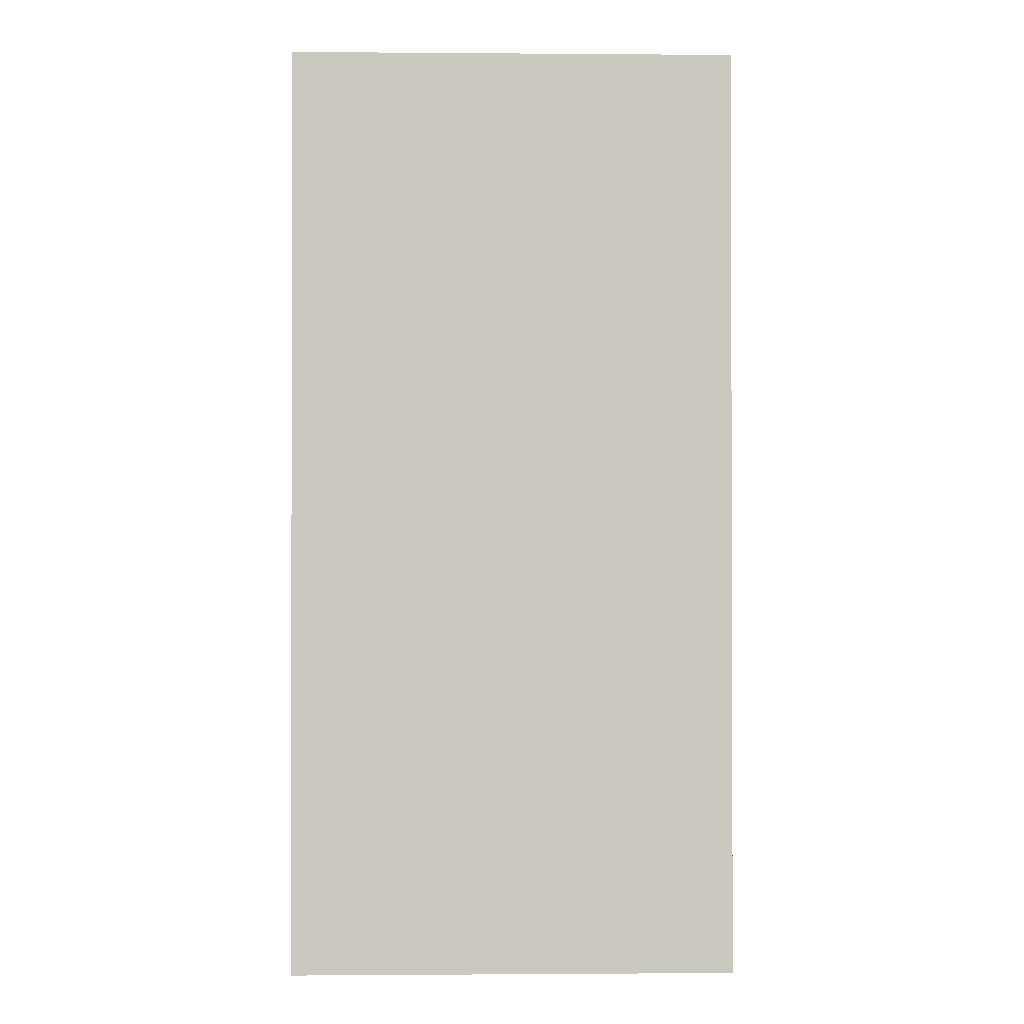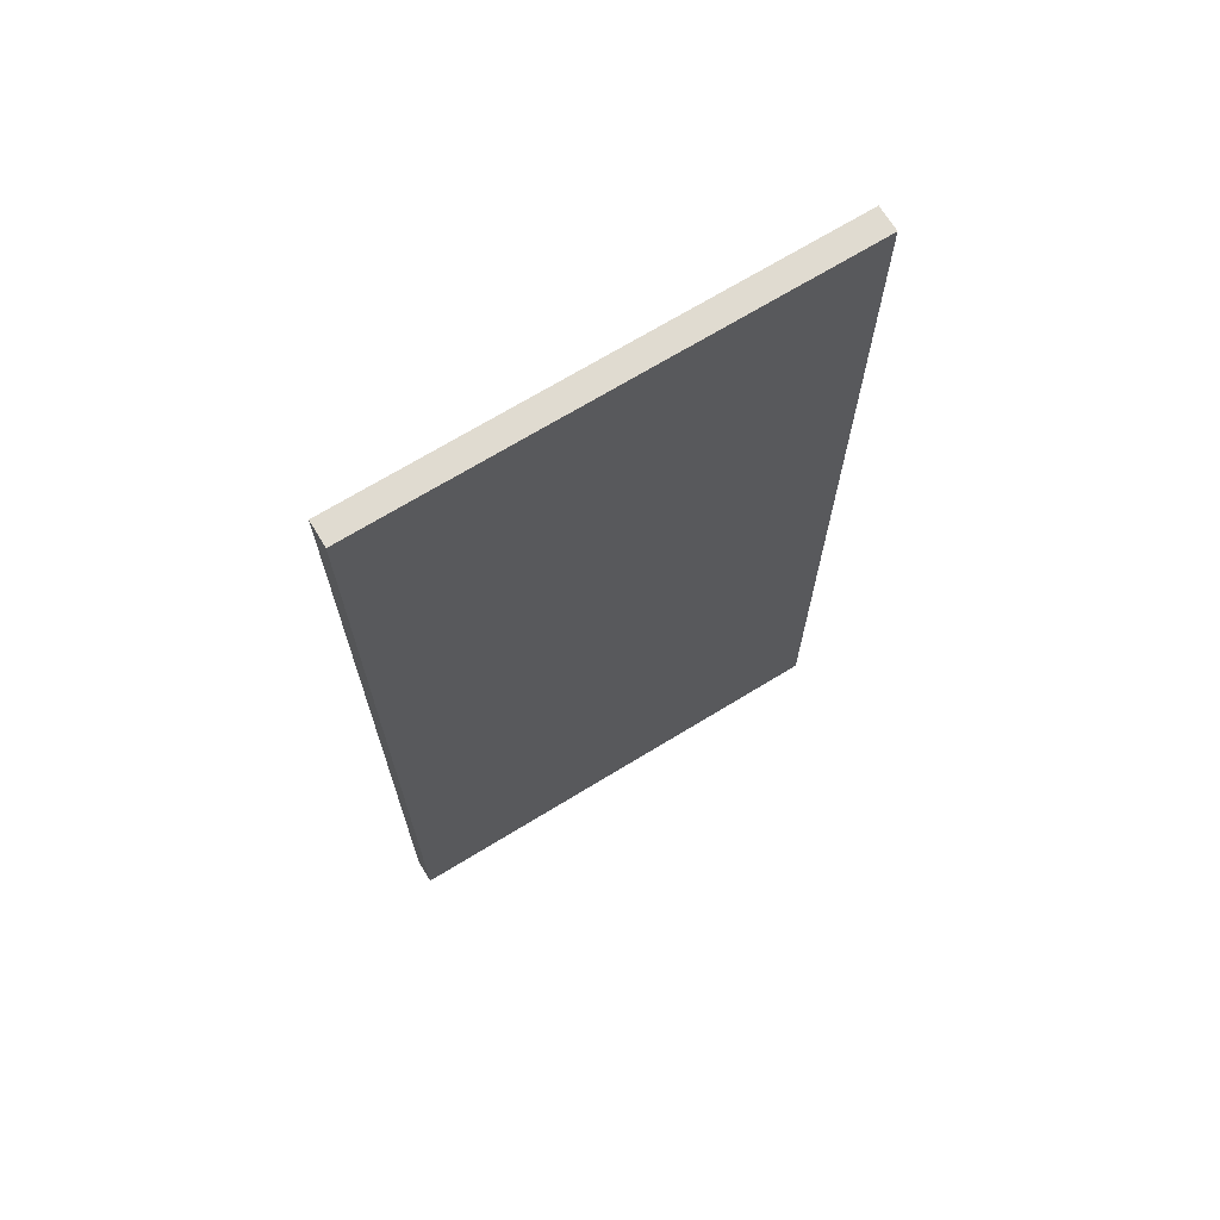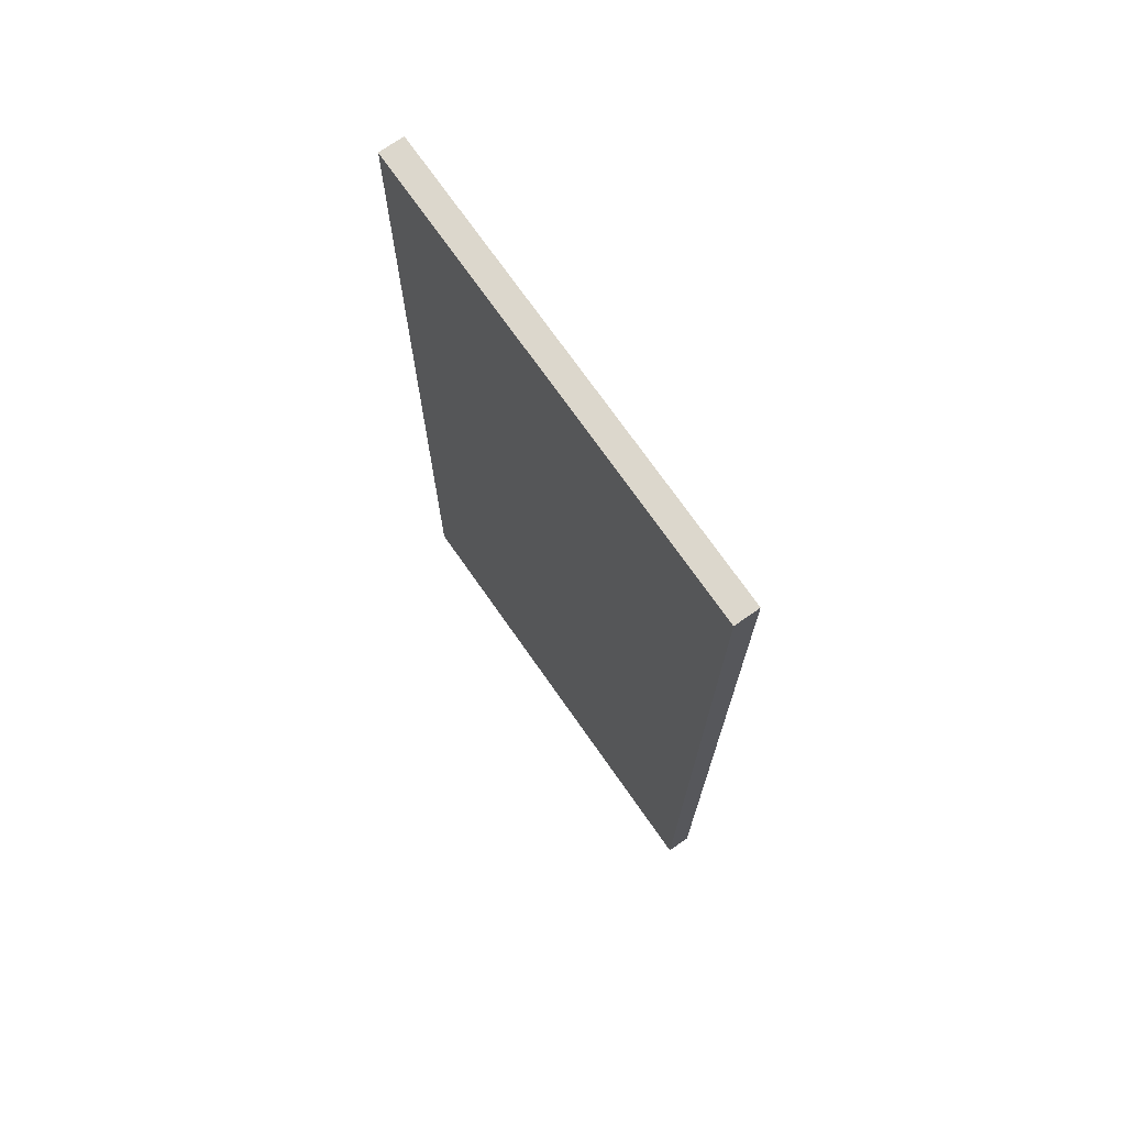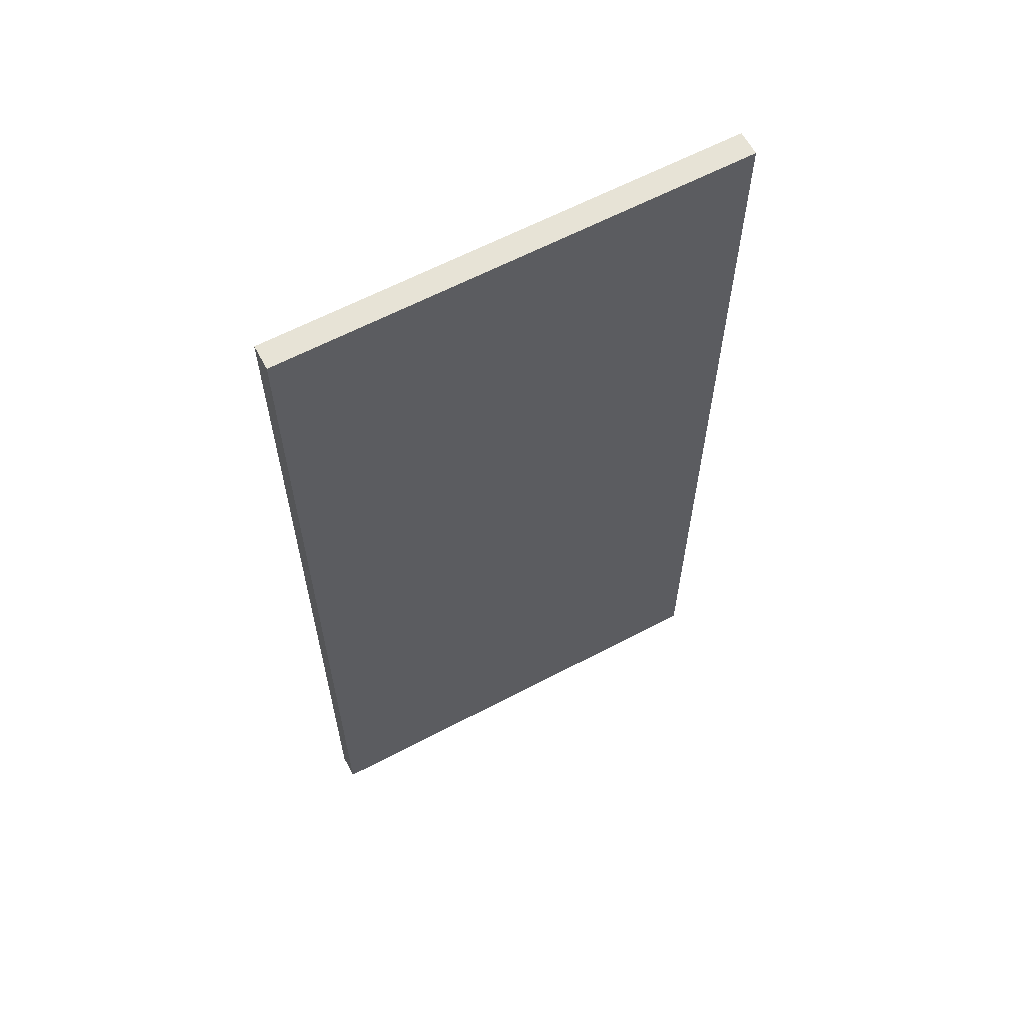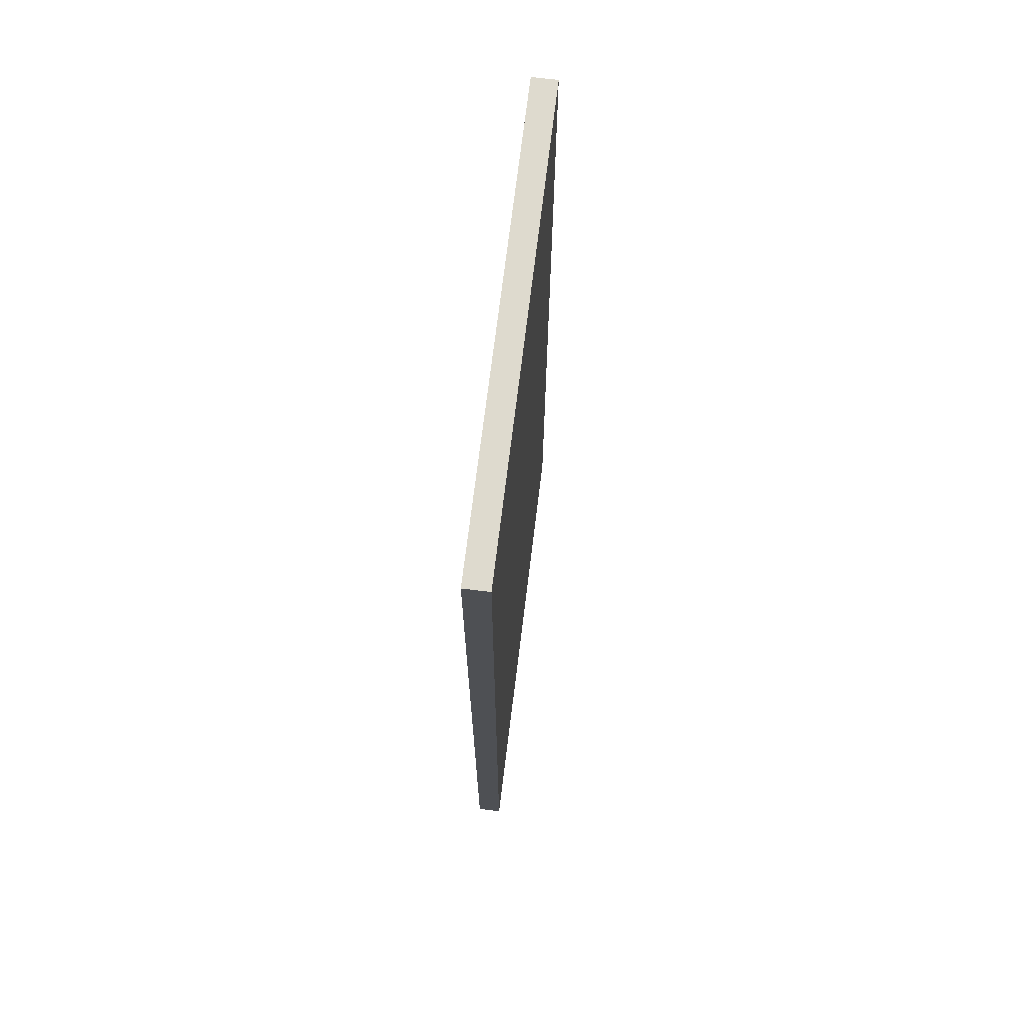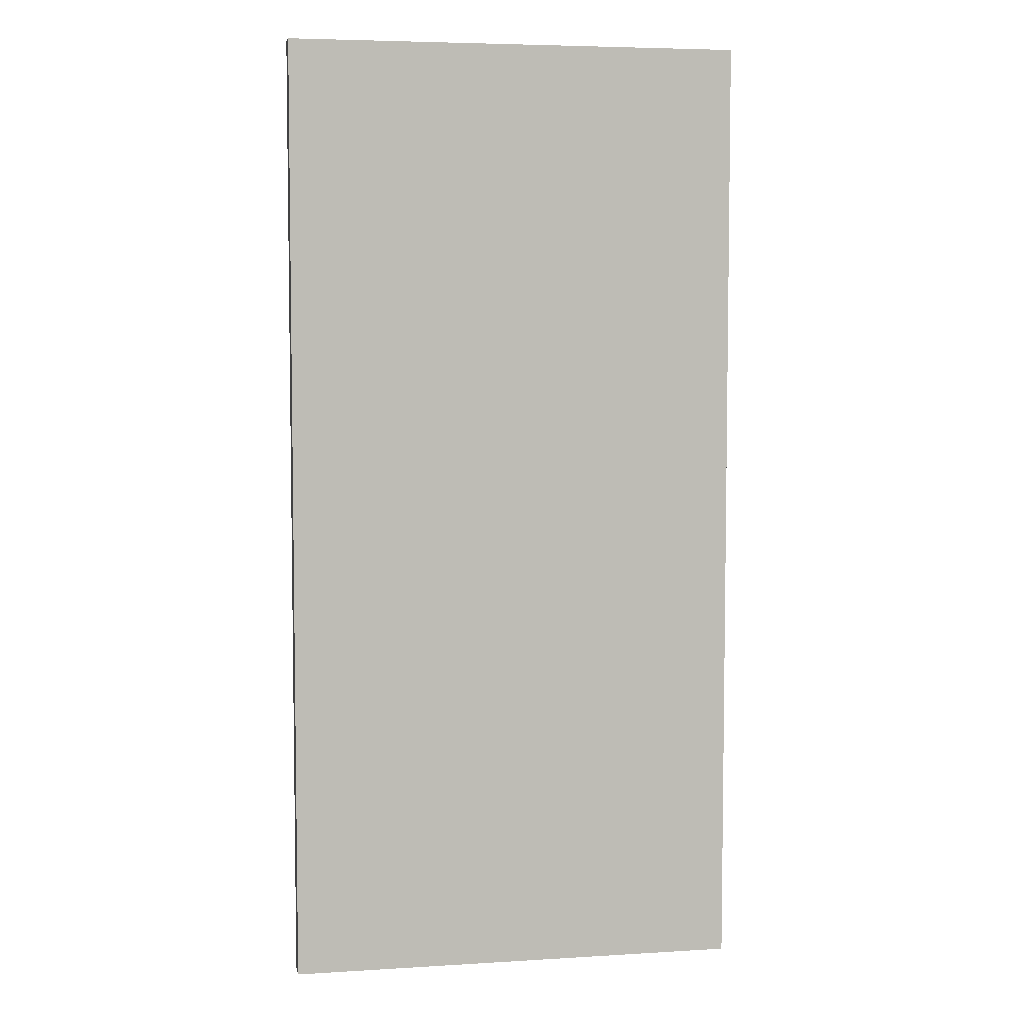
<metadata>
{"format":"obj","ext":"obj","renderer":"f3d","projection":"perspective","resolution":1024,"background":"white","views":[{"elev":-1.1,"azim":178.4,"up":"+Z"},{"elev":70.1,"azim":148.6,"up":"+Z"},{"elev":72.9,"azim":55.0,"up":"+Z"},{"elev":62.7,"azim":-28.0,"up":"+Z"},{"elev":71.2,"azim":-83.0,"up":"+Z"},{"elev":5.5,"azim":-10.7,"up":"+Z"}]}
</metadata>
<code>
g default
v 25 1.808 13.69
v 27.61 1.808 13.69
v 25 1.945 13.69
v 27.61 1.945 13.69
v 25 1.945 8.234
v 27.61 1.945 8.234
v 25 1.808 8.234
v 27.61 1.808 8.234
g pCube258
f 1 2 4 3
f 3 4 6 5
f 5 6 8 7
f 7 8 2 1
f 2 8 6 4
f 7 1 3 5

</code>
